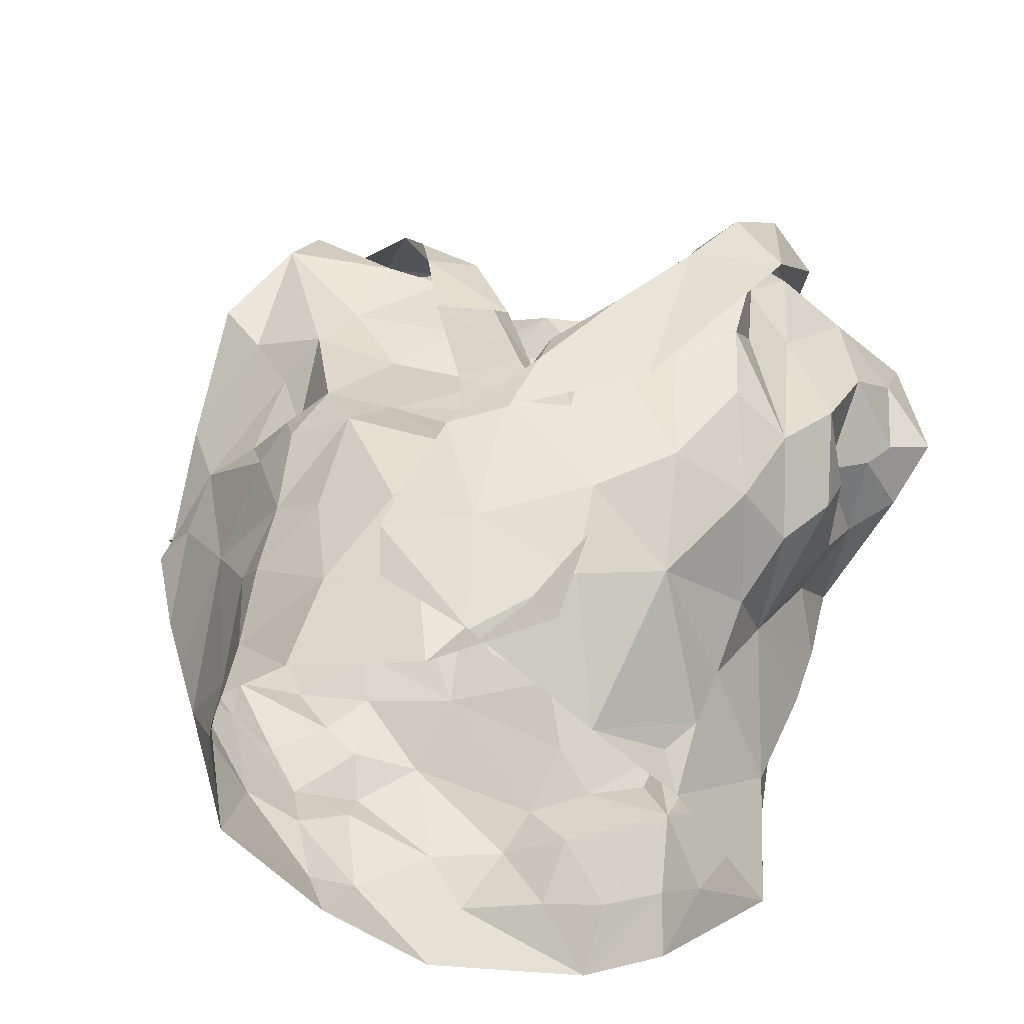
<metadata>
{"format":"obj","ext":"obj","renderer":"f3d","projection":"perspective","resolution":1024,"background":"white","views":[{"elev":58.9,"azim":16.1,"up":"+Z"}]}
</metadata>
<code>
v -0.5563 0.02401 0.02768
v -0.5487 0.03832 0.02434
v -0.5237 0.1295 0.03332
v -0.5213 0.1477 0.01996
v -0.5073 0.1818 0.0001366
v -0.4934 0.1928 -0.009576
v -0.5256 0.128 -0.05587
v -0.5173 0.1102 -0.03986
v -0.5232 0.06146 -0.03829
v -0.5205 0.03629 -0.02901
v -0.5486 0.01142 0.02211
v -0.5235 0.0407 -0.009878
v -0.5011 0.171 -0.0198
v -0.5151 0.1551 -0.02034
v -0.5182 0.1415 -0.05154
v -0.5266 0.1254 -0.02073
v -0.5464 0.05914 0.02346
v -0.5186 0.08611 -0.03453
v -0.5182 0.1353 -0.04904
v -0.514 0.1706 0.003424
v -0.5206 0.1321 0.001913
v -0.5275 0.1575 0.01319
v -0.5375 0.09134 0.001883
v -0.7081 0.02403 0.02397
v -0.7123 0.05449 0.02268
v -0.7197 0.1134 0.01984
v -0.7728 0.1821 -0.0156
v -0.7727 0.09006 -0.05834
v -0.7583 0.06264 -0.05582
v -0.7447 0.04138 -0.04579
v -0.7151 -0.004896 -0.02796
v -0.7013 -0.02689 -0.01925
v -0.7039 -0.0009615 0.03566
v -0.7166 0.004604 -0.01596
v -0.7071 -0.00746 0.02263
v -0.7426 0.1258 -0.01862
v -0.7721 0.1363 -0.0358
v -0.7204 0.05753 0.006807
v -0.7153 0.01972 -0.001469
v -0.7622 0.09722 -0.04436
v -0.7258 0.1339 -0.00719
v -0.7599 0.1192 -0.03531
v -0.7314 0.108 0.003949
v -0.7395 0.07829 -0.02221
v -0.7307 0.01968 -0.03403
v -0.5607 0.2045 0.06533
v -0.5987 0.247 -0.07292
v -0.6964 0.2291 -0.07591
v -0.6891 0.2477 -0.07443
v -0.6772 0.2349 -0.07001
v -0.6726 0.2229 -0.06641
v -0.5845 0.2516 -0.04569
v -0.564 0.2441 -0.01895
v -0.5739 0.2444 -0.001081
v -0.5704 0.2003 0.05955
v -0.5952 0.1878 0.06228
v -0.5877 0.1524 0.06696
v -0.6167 0.1467 0.07137
v -0.6586 0.245 -0.05929
v -0.6534 0.09595 0.08142
v -0.6739 0.2484 -0.07152
v -0.6345 0.2524 -0.07429
v -0.6454 0.2318 -0.07315
v -0.6337 0.1023 0.09014
v -0.5922 0.1319 0.08479
v -0.6374 0.112 0.07876
v -0.5815 0.2666 -0.01644
v -0.5996 0.2606 -0.04253
v -0.6288 0.1387 0.08163
v -0.6061 0.169 0.06718
v -0.5528 0.2357 0.02391
v -0.5783 0.225 0.03662
v -0.5818 0.2434 0.01515
v -0.5572 0.2525 -0.02078
v -0.5699 0.2584 -0.05471
v -0.5952 0.2572 -0.06108
v -0.6403 0.2336 -0.06226
v -0.6291 0.1243 0.08955
v -0.6101 0.1576 0.08634
v -0.581 0.2209 0.06289
v -0.5917 0.2026 0.06561
v -0.5761 0.249 -0.02579
v -0.6167 0.2525 -0.06109
v -0.5915 0.1888 0.07945
v -0.5757 0.2339 0.0419
v -0.5696 0.2441 0.03749
v -0.5763 0.2608 0.006532
v -0.579 0.225 -0.0821
v -0.6589 0.038 0.07231
v -0.6639 0.05419 0.0764
v -0.625 0.02607 0.07369
v -0.5609 0.2301 0.0219
v -0.5486 0.2417 -0.06029
v -0.6018 0.241 -0.05808
v -0.5116 0.2335 -0.02452
v -0.5795 0.01409 0.04924
v -0.6159 0.1177 0.07531
v -0.6345 0.06579 0.07791
v -0.5443 0.08522 0.02943
v -0.5458 0.2438 -0.0208
v -0.5972 0.05687 0.07171
v -0.5356 0.1098 0.03705
v -0.6024 0.1388 0.07282
v -0.5696 0.171 0.06527
v -0.5306 0.1607 0.04435
v -0.5725 0.2114 0.03602
v -0.5436 0.1387 0.05519
v -0.5134 0.2085 -0.000306
v -0.5659 0.1819 0.04755
v -0.5698 0.0718 0.06149
v -0.6001 0.08896 0.07576
v -0.5769 0.1111 0.07268
v -0.5514 0.1104 0.05866
v -0.563 0.1439 0.06832
v -0.5533 0.1961 0.03043
v -0.5245 0.1919 0.02303
v -0.5375 0.227 0.005783
v -0.6372 0.09433 0.06344
v -0.6892 0.1945 0.00438
v -0.7069 0.2319 -0.009668
v -0.6966 0.2161 -0.0715
v -0.7151 0.2174 -0.07427
v -0.7141 0.2332 -0.03652
v -0.6802 0.1929 -0.008049
v -0.6597 0.1708 -0.003727
v -0.6547 0.1512 0.00788
v -0.6535 0.1334 0.01966
v -0.6278 0.1387 0.0304
v -0.6353 0.1145 0.03695
v -0.6186 0.1214 0.0438
v -0.7022 0.2364 -0.06229
v -0.727 0.2361 -0.06335
v -0.6658 0.1937 0.01139
v -0.5974 0.0818 0.06996
v -0.7555 0.2504 -0.08303
v -0.6485 0.1036 0.05686
v -0.6253 0.1296 0.04868
v -0.7705 0.2349 -0.07269
v -0.7037 0.2495 -0.05204
v -0.7424 0.2271 -0.05417
v -0.7513 0.2221 -0.08447
v -0.7018 0.2227 -0.007313
v -0.6746 0.2118 -0.02173
v -0.6644 0.2078 -0.008198
v -0.6859 0.236 -0.02149
v -0.6886 0.2309 -0.03882
v -0.6657 0.1482 0.03021
v -0.6052 0.09364 0.06985
v -0.7305 0.2497 -0.05787
v -0.7177 0.2414 -0.02137
v -0.6472 0.1621 0.03059
v -0.7296 0.2447 -0.07595
v -0.6421 0.1665 0.01784
v -0.7336 0.2405 -0.07545
v -0.6836 0.008441 0.04942
v -0.5967 0.03201 0.08573
v -0.621 0.04506 0.06216
v -0.7509 0.2258 -0.06911
v -0.7551 0.239 -0.03307
v -0.7589 0.2194 -0.01865
v -0.6177 0.07622 0.0532
v -0.6964 0.223 -0.02124
v -0.6976 0.08067 0.03183
v -0.6364 0.01528 0.06482
v -0.7268 0.1254 0.007009
v -0.6454 0.1358 0.02932
v -0.719 0.2254 -0.0223
v -0.739 0.1543 -0.01129
v -0.6998 0.1719 -0.008028
v -0.7225 0.194 -0.0146
v -0.7156 0.08441 0.01587
v -0.713 0.1352 0.01834
v -0.7443 0.2326 -0.05798
v -0.6427 0.08649 0.05197
v -0.6179 0.09332 0.04876
v -0.6883 0.1369 0.0164
v -0.6988 0.1189 0.03146
v -0.6821 0.04408 0.04837
v -0.6496 0.04927 0.05922
v -0.756 0.1698 -0.0148
v -0.7294 0.1695 0.0004848
v -0.6695 0.08229 0.04819
v -0.655 0.1157 0.03654
v -0.5741 0.1239 -0.07294
v -0.5703 0.08888 -0.06976
v -0.5662 0.05263 -0.06925
v -0.5486 0.008606 -0.05766
v -0.5126 3.939e-05 -0.01953
v -0.5451 0.1652 -0.06836
v -0.5377 0.09158 -0.05744
v -0.5375 0.1315 -0.06175
v -0.5542 0.03897 -0.05769
v -0.5355 0.008866 -0.04478
v -0.7533 0.1364 -0.08847
v -0.7542 0.1161 -0.09277
v -0.692 0.04919 -0.08371
v -0.7078 0.0312 -0.07519
v -0.6866 0.002559 -0.06675
v -0.6749 -0.01864 -0.06344
v -0.6643 -0.03274 -0.05522
v -0.7706 0.09839 -0.05658
v -0.7797 0.1104 -0.08021
v -0.7289 0.05391 -0.07389
v -0.7523 0.1034 -0.08725
v -0.7547 0.08661 -0.07778
v -0.7062 0.003985 -0.05579
v -0.7232 0.03463 -0.06298
v -0.6731 0.1946 -0.06696
v -0.6649 0.1645 -0.06261
v -0.6543 0.1092 -0.07167
v -0.6376 0.09166 -0.07003
v -0.7069 0.1139 -0.08523
v -0.6806 0.06529 -0.08437
v -0.6719 0.0248 -0.08709
v -0.6717 0.01488 -0.07863
v -0.6603 -0.01214 -0.07837
v -0.7761 0.1964 -0.07071
v -0.7501 0.2006 -0.07504
v -0.6261 -0.03109 -0.08641
v -0.7717 0.1492 -0.08426
v -0.6376 0.009148 -0.08423
v -0.654 0.04352 -0.08711
v -0.6944 0.01796 -0.07857
v -0.6776 0.0415 -0.08254
v -0.7087 0.06354 -0.09097
v -0.7095 0.1852 -0.07212
v -0.7612 0.2089 -0.07532
v -0.6211 -0.006119 -0.0878
v -0.648 0.0709 -0.07703
v -0.666 0.1413 -0.07601
v -0.6875 0.08385 -0.08298
v -0.7205 0.1455 -0.08109
v -0.7397 0.08884 -0.09456
v -0.7358 0.1101 -0.09583
v -0.737 0.1703 -0.07639
v -0.6913 0.1679 -0.07372
v -0.7202 0.07992 -0.09329
v -0.6838 0.1244 -0.07374
v -0.6184 0.1705 -0.06207
v -0.6079 0.1405 -0.06276
v -0.6173 0.1253 -0.0649
v -0.5859 0.04608 -0.07362
v -0.5889 0.02412 -0.0699
v -0.5909 -0.0004398 -0.07577
v -0.5894 0.205 -0.07924
v -0.6271 0.232 -0.06278
v -0.602 0.2247 -0.07411
v -0.6329 0.1974 -0.06467
v -0.5425 -0.01404 -0.0593
v -0.5686 0.001909 -0.06676
v -0.5643 0.06528 -0.06725
v -0.6058 0.03524 -0.07941
v -0.5811 0.1608 -0.06875
v -0.5692 -0.02247 -0.0771
v -0.5652 0.1131 -0.0669
v -0.5679 0.1383 -0.07051
v -0.6115 0.01822 -0.08423
v -0.6008 0.06005 -0.07063
v -0.5995 0.1739 -0.06738
v -0.5898 0.1152 -0.0676
v -0.6121 0.08336 -0.06474
v -0.6177 0.1539 -0.06242
v -0.619 0.1097 -0.06595
v -0.6476 0.1583 -0.06424
f 102 99 23
f 1 11 2
f 3 102 23
f 14 20 22
f 2 12 17
f 13 6 5
f 12 188 10
f 18 8 23
f 12 2 11
f 188 12 11
f 7 19 8
f 15 13 14
f 16 15 14
f 16 19 15
f 16 14 21
f 20 13 5
f 13 20 14
f 12 9 18
f 3 23 21
f 16 8 19
f 9 12 10
f 17 23 99
f 17 12 23
f 23 12 18
f 22 21 14
f 21 22 4
f 21 4 3
f 8 16 23
f 23 16 21
f 44 40 29
f 37 201 42
f 25 38 24
f 32 34 31
f 35 33 24
f 35 34 32
f 39 34 35
f 37 180 27
f 42 180 37
f 39 35 24
f 34 45 31
f 25 171 38
f 41 168 36
f 24 38 39
f 42 201 40
f 44 42 40
f 44 29 30
f 36 165 41
f 44 171 43
f 42 43 36
f 168 42 36
f 180 42 168
f 38 171 44
f 201 28 40
f 29 40 28
f 43 171 26
f 36 43 165
f 42 44 43
f 44 45 39
f 38 44 39
f 45 34 39
f 44 30 45
f 64 60 78
f 64 78 65
f 60 66 78
f 103 57 70
f 58 70 69
f 66 97 69
f 104 70 57
f 46 65 84
f 59 61 62
f 84 80 46
f 71 46 86
f 94 246 83
f 48 63 61
f 79 65 78
f 94 68 52
f 54 53 67
f 85 55 106
f 73 54 67
f 48 61 49
f 59 50 61
f 61 50 49
f 76 47 75
f 69 78 66
f 61 63 62
f 77 51 59
f 50 59 51
f 104 56 70
f 81 56 55
f 85 80 81
f 73 92 54
f 67 74 87
f 58 69 97
f 70 58 103
f 56 81 84
f 46 80 86
f 81 55 85
f 72 85 106
f 72 92 73
f 72 73 85
f 87 74 71
f 82 67 53
f 67 82 52
f 67 52 68
f 83 68 94
f 83 47 76
f 77 59 83
f 68 76 75
f 76 68 83
f 47 83 62
f 78 69 79
f 56 84 79
f 70 79 69
f 70 56 79
f 80 85 86
f 86 85 73
f 84 81 80
f 71 86 87
f 73 67 87
f 75 74 67
f 68 75 67
f 77 83 246
f 63 47 62
f 62 83 59
f 84 65 79
f 73 87 86
f 57 114 104
f 98 60 90
f 90 91 98
f 58 97 103
f 95 93 100
f 3 4 105
f 117 54 92
f 95 108 6
f 110 17 99
f 110 99 113
f 89 91 90
f 116 22 20
f 60 98 66
f 94 93 247
f 52 93 94
f 88 247 93
f 116 5 108
f 96 11 1
f 96 1 2
f 17 110 2
f 53 52 82
f 113 102 107
f 109 55 104
f 100 117 95
f 2 110 96
f 100 52 53
f 100 93 52
f 99 102 113
f 103 97 112
f 22 116 105
f 72 106 92
f 54 117 100
f 91 96 101
f 98 91 101
f 96 110 101
f 102 3 107
f 4 22 105
f 5 116 20
f 108 5 6
f 115 106 109
f 55 109 106
f 54 100 53
f 108 95 117
f 111 66 98
f 97 66 111
f 111 110 112
f 112 57 103
f 3 105 107
f 113 107 114
f 113 112 110
f 112 97 111
f 104 55 56
f 114 112 113
f 112 114 57
f 111 98 101
f 104 107 109
f 114 107 104
f 109 107 115
f 115 116 117
f 107 105 115
f 117 92 115
f 105 116 115
f 106 115 92
f 116 108 117
f 111 101 110
f 146 139 123
f 122 131 121
f 50 51 131
f 143 124 144
f 49 131 132
f 121 131 51
f 49 50 131
f 154 132 122
f 138 154 135
f 139 173 123
f 175 134 148
f 140 48 132
f 173 139 152
f 130 175 148
f 130 128 129
f 166 153 127
f 48 49 132
f 144 125 153
f 136 148 118
f 142 144 119
f 175 161 134
f 137 136 147
f 148 136 137
f 127 153 126
f 122 132 131
f 154 122 141
f 150 138 149
f 158 173 152
f 139 150 149
f 139 145 150
f 140 132 154
f 154 138 140
f 152 141 158
f 141 135 154
f 119 144 133
f 144 142 145
f 139 146 145
f 124 125 144
f 142 150 145
f 123 162 146
f 144 153 133
f 151 147 119
f 128 153 166
f 143 144 145
f 142 120 150
f 143 146 162
f 145 146 143
f 153 151 133
f 119 133 151
f 137 151 153
f 147 151 137
f 128 130 137
f 153 128 137
f 139 149 152
f 149 135 152
f 135 149 138
f 126 153 125
f 137 130 148
f 152 135 141
f 33 155 24
f 41 165 172
f 181 172 169
f 155 164 179
f 172 165 26
f 178 25 24
f 158 141 227
f 217 159 173
f 160 167 159
f 157 164 156
f 227 217 158
f 157 156 134
f 180 181 160
f 170 162 167
f 181 170 160
f 130 174 175
f 168 181 180
f 129 128 183
f 179 157 161
f 160 27 180
f 217 173 158
f 155 179 178
f 162 124 143
f 124 162 170
f 167 162 123
f 171 25 163
f 166 183 128
f 26 165 43
f 159 123 173
f 175 174 161
f 125 176 126
f 170 169 124
f 167 160 170
f 177 183 176
f 171 177 26
f 26 177 172
f 172 181 41
f 41 181 168
f 130 129 174
f 167 123 159
f 155 178 24
f 125 124 169
f 169 176 125
f 171 163 177
f 127 176 183
f 177 182 183
f 127 183 166
f 179 161 174
f 174 129 183
f 176 172 177
f 127 126 176
f 176 169 172
f 170 181 169
f 179 164 157
f 178 179 182
f 25 178 163
f 182 179 174
f 163 178 182
f 134 161 157
f 182 174 183
f 182 177 163
f 190 191 7
f 19 7 15
f 191 256 189
f 7 191 15
f 193 188 249
f 188 193 10
f 187 193 249
f 192 186 251
f 9 10 192
f 8 18 190
f 193 192 10
f 184 256 191
f 191 255 184
f 15 191 189
f 193 187 192
f 190 251 185
f 255 190 185
f 190 255 191
f 18 9 190
f 7 8 190
f 190 192 251
f 190 9 192
f 237 225 203
f 205 204 233
f 237 205 233
f 202 194 195
f 202 220 194
f 198 199 206
f 207 206 30
f 202 204 205
f 206 223 198
f 204 202 195
f 200 32 199
f 32 31 206
f 29 201 203
f 207 197 223
f 207 223 206
f 201 202 205
f 203 205 237
f 201 29 28
f 206 45 30
f 203 225 196
f 207 203 197
f 45 206 31
f 199 32 206
f 201 205 203
f 203 196 197
f 203 207 29
f 29 207 30
f 257 228 221
f 141 218 227
f 224 222 214
f 231 213 225
f 121 226 122
f 222 213 229
f 210 238 230
f 215 221 216
f 230 236 209
f 237 233 234
f 51 208 226
f 217 218 220
f 220 235 194
f 235 218 226
f 200 216 219
f 220 218 235
f 257 221 222
f 122 218 141
f 215 216 198
f 234 194 232
f 215 198 223
f 234 204 195
f 227 218 217
f 219 216 228
f 257 222 252
f 222 229 252
f 222 224 213
f 232 235 226
f 226 236 232
f 223 224 214
f 223 214 215
f 223 197 224
f 225 213 196
f 196 213 224
f 197 196 224
f 234 232 212
f 195 194 234
f 212 231 237
f 233 204 234
f 51 226 121
f 221 228 216
f 231 229 213
f 229 210 211
f 238 210 229
f 229 231 238
f 214 222 221
f 198 216 199
f 236 226 208
f 122 226 218
f 212 238 231
f 214 221 215
f 234 212 237
f 237 231 225
f 232 194 235
f 209 236 208
f 238 212 232
f 236 238 232
f 230 238 236
f 216 200 199
f 185 261 260
f 249 254 187
f 244 254 228
f 251 258 261
f 243 192 250
f 261 263 260
f 239 248 259
f 244 250 254
f 255 185 260
f 240 260 241
f 239 259 262
f 208 77 248
f 247 248 246
f 246 94 247
f 260 263 241
f 244 228 257
f 242 243 252
f 258 229 261
f 246 248 77
f 252 229 258
f 88 245 247
f 253 189 256
f 254 219 228
f 209 264 230
f 257 243 244
f 51 77 208
f 253 256 260
f 245 189 253
f 253 259 245
f 254 250 187
f 192 187 250
f 192 243 242
f 261 185 251
f 243 257 252
f 210 263 211
f 261 211 263
f 230 264 210
f 209 208 248
f 245 248 247
f 248 239 264
f 248 264 209
f 244 243 250
f 192 242 186
f 242 258 251
f 242 251 186
f 184 255 260
f 256 184 260
f 240 262 259
f 258 242 252
f 239 262 264
f 262 240 241
f 210 264 263
f 253 260 240
f 229 211 261
f 263 264 241
f 253 240 259
f 262 241 264
f 248 245 259
f 99 102 23
f 11 1 2
f 102 3 23
f 20 14 22
f 12 2 17
f 6 13 5
f 188 12 10
f 8 18 23
f 2 12 11
f 12 188 11
f 19 7 8
f 13 15 14
f 15 16 14
f 19 16 15
f 14 16 21
f 13 20 5
f 20 13 14
f 9 12 18
f 23 3 21
f 8 16 19
f 12 9 10
f 23 17 99
f 12 17 23
f 12 23 18
f 21 22 14
f 22 21 4
f 4 21 3
f 16 8 23
f 16 23 21
f 40 44 29
f 201 37 42
f 38 25 24
f 34 32 31
f 33 35 24
f 34 35 32
f 34 39 35
f 180 37 27
f 180 42 37
f 35 39 24
f 45 34 31
f 171 25 38
f 168 41 36
f 38 24 39
f 201 42 40
f 42 44 40
f 29 44 30
f 165 36 41
f 171 44 43
f 43 42 36
f 42 168 36
f 42 180 168
f 171 38 44
f 28 201 40
f 40 29 28
f 171 43 26
f 43 36 165
f 44 42 43
f 45 44 39
f 44 38 39
f 34 45 39
f 30 44 45
f 60 64 78
f 78 64 65
f 66 60 78
f 57 103 70
f 70 58 69
f 97 66 69
f 70 104 57
f 65 46 84
f 61 59 62
f 80 84 46
f 46 71 86
f 246 94 83
f 63 48 61
f 65 79 78
f 68 94 52
f 53 54 67
f 55 85 106
f 54 73 67
f 61 48 49
f 50 59 61
f 50 61 49
f 47 76 75
f 78 69 66
f 63 61 62
f 51 77 59
f 59 50 51
f 56 104 70
f 56 81 55
f 80 85 81
f 92 73 54
f 74 67 87
f 69 58 97
f 58 70 103
f 81 56 84
f 80 46 86
f 55 81 85
f 85 72 106
f 92 72 73
f 73 72 85
f 74 87 71
f 67 82 53
f 82 67 52
f 52 67 68
f 68 83 94
f 47 83 76
f 59 77 83
f 76 68 75
f 68 76 83
f 83 47 62
f 69 78 79
f 84 56 79
f 79 70 69
f 56 70 79
f 85 80 86
f 85 86 73
f 81 84 80
f 86 71 87
f 67 73 87
f 74 75 67
f 75 68 67
f 83 77 246
f 47 63 62
f 83 62 59
f 65 84 79
f 87 73 86
f 114 57 104
f 60 98 90
f 91 90 98
f 97 58 103
f 93 95 100
f 4 3 105
f 54 117 92
f 108 95 6
f 17 110 99
f 99 110 113
f 91 89 90
f 22 116 20
f 98 60 66
f 93 94 247
f 93 52 94
f 247 88 93
f 5 116 108
f 11 96 1
f 1 96 2
f 110 17 2
f 52 53 82
f 102 113 107
f 55 109 104
f 117 100 95
f 110 2 96
f 52 100 53
f 93 100 52
f 102 99 113
f 97 103 112
f 116 22 105
f 106 72 92
f 117 54 100
f 96 91 101
f 91 98 101
f 110 96 101
f 3 102 107
f 22 4 105
f 116 5 20
f 5 108 6
f 106 115 109
f 109 55 106
f 100 54 53
f 95 108 117
f 66 111 98
f 66 97 111
f 110 111 112
f 57 112 103
f 105 3 107
f 107 113 114
f 112 113 110
f 97 112 111
f 55 104 56
f 112 114 113
f 114 112 57
f 98 111 101
f 107 104 109
f 107 114 104
f 107 109 115
f 116 115 117
f 105 107 115
f 92 117 115
f 116 105 115
f 115 106 92
f 108 116 117
f 101 111 110
f 139 146 123
f 131 122 121
f 51 50 131
f 124 143 144
f 131 49 132
f 131 121 51
f 50 49 131
f 132 154 122
f 154 138 135
f 173 139 123
f 134 175 148
f 48 140 132
f 139 173 152
f 175 130 148
f 128 130 129
f 153 166 127
f 49 48 132
f 125 144 153
f 148 136 118
f 144 142 119
f 161 175 134
f 136 137 147
f 136 148 137
f 153 127 126
f 132 122 131
f 122 154 141
f 138 150 149
f 173 158 152
f 150 139 149
f 145 139 150
f 132 140 154
f 138 154 140
f 141 152 158
f 135 141 154
f 144 119 133
f 142 144 145
f 146 139 145
f 125 124 144
f 150 142 145
f 162 123 146
f 153 144 133
f 147 151 119
f 153 128 166
f 144 143 145
f 120 142 150
f 146 143 162
f 146 145 143
f 151 153 133
f 133 119 151
f 151 137 153
f 151 147 137
f 130 128 137
f 128 153 137
f 149 139 152
f 135 149 152
f 149 135 138
f 153 126 125
f 130 137 148
f 135 152 141
f 155 33 24
f 165 41 172
f 172 181 169
f 164 155 179
f 165 172 26
f 25 178 24
f 141 158 227
f 159 217 173
f 167 160 159
f 164 157 156
f 217 227 158
f 156 157 134
f 181 180 160
f 162 170 167
f 170 181 160
f 174 130 175
f 181 168 180
f 128 129 183
f 157 179 161
f 27 160 180
f 173 217 158
f 179 155 178
f 124 162 143
f 162 124 170
f 162 167 123
f 25 171 163
f 183 166 128
f 165 26 43
f 123 159 173
f 174 175 161
f 176 125 126
f 169 170 124
f 160 167 170
f 183 177 176
f 177 171 26
f 177 26 172
f 181 172 41
f 181 41 168
f 129 130 174
f 123 167 159
f 178 155 24
f 124 125 169
f 176 169 125
f 163 171 177
f 176 127 183
f 182 177 183
f 183 127 166
f 161 179 174
f 129 174 183
f 172 176 177
f 126 127 176
f 169 176 172
f 181 170 169
f 164 179 157
f 179 178 182
f 178 25 163
f 179 182 174
f 178 163 182
f 161 134 157
f 174 182 183
f 177 182 163
f 191 190 7
f 7 19 15
f 256 191 189
f 191 7 15
f 188 193 249
f 193 188 10
f 193 187 249
f 186 192 251
f 10 9 192
f 18 8 190
f 192 193 10
f 256 184 191
f 255 191 184
f 191 15 189
f 187 193 192
f 251 190 185
f 190 255 185
f 255 190 191
f 9 18 190
f 8 7 190
f 192 190 251
f 9 190 192
f 225 237 203
f 204 205 233
f 205 237 233
f 194 202 195
f 220 202 194
f 199 198 206
f 206 207 30
f 204 202 205
f 223 206 198
f 202 204 195
f 32 200 199
f 31 32 206
f 201 29 203
f 197 207 223
f 223 207 206
f 202 201 205
f 205 203 237
f 29 201 28
f 45 206 30
f 225 203 196
f 203 207 197
f 206 45 31
f 32 199 206
f 205 201 203
f 196 203 197
f 207 203 29
f 207 29 30
f 228 257 221
f 218 141 227
f 222 224 214
f 213 231 225
f 226 121 122
f 213 222 229
f 238 210 230
f 221 215 216
f 236 230 209
f 233 237 234
f 208 51 226
f 218 217 220
f 235 220 194
f 218 235 226
f 216 200 219
f 218 220 235
f 221 257 222
f 218 122 141
f 216 215 198
f 194 234 232
f 198 215 223
f 204 234 195
f 218 227 217
f 216 219 228
f 222 257 252
f 229 222 252
f 224 222 213
f 235 232 226
f 236 226 232
f 224 223 214
f 214 223 215
f 197 223 224
f 213 225 196
f 213 196 224
f 196 197 224
f 232 234 212
f 194 195 234
f 231 212 237
f 204 233 234
f 226 51 121
f 228 221 216
f 229 231 213
f 210 229 211
f 210 238 229
f 231 229 238
f 222 214 221
f 216 198 199
f 226 236 208
f 226 122 218
f 238 212 231
f 221 214 215
f 212 234 237
f 231 237 225
f 194 232 235
f 236 209 208
f 212 238 232
f 238 236 232
f 238 230 236
f 200 216 199
f 261 185 260
f 254 249 187
f 254 244 228
f 258 251 261
f 192 243 250
f 263 261 260
f 248 239 259
f 250 244 254
f 185 255 260
f 260 240 241
f 259 239 262
f 77 208 248
f 248 247 246
f 94 246 247
f 263 260 241
f 228 244 257
f 243 242 252
f 229 258 261
f 248 246 77
f 229 252 258
f 245 88 247
f 189 253 256
f 219 254 228
f 264 209 230
f 243 257 244
f 77 51 208
f 256 253 260
f 189 245 253
f 259 253 245
f 250 254 187
f 187 192 250
f 243 192 242
f 185 261 251
f 257 243 252
f 263 210 211
f 211 261 263
f 264 230 210
f 208 209 248
f 248 245 247
f 239 248 264
f 264 248 209
f 243 244 250
f 242 192 186
f 258 242 251
f 251 242 186
f 255 184 260
f 184 256 260
f 262 240 259
f 242 258 252
f 262 239 264
f 240 262 241
f 264 210 263
f 260 253 240
f 211 229 261
f 264 263 241
f 240 253 259
f 241 262 264
f 245 248 259

</code>
